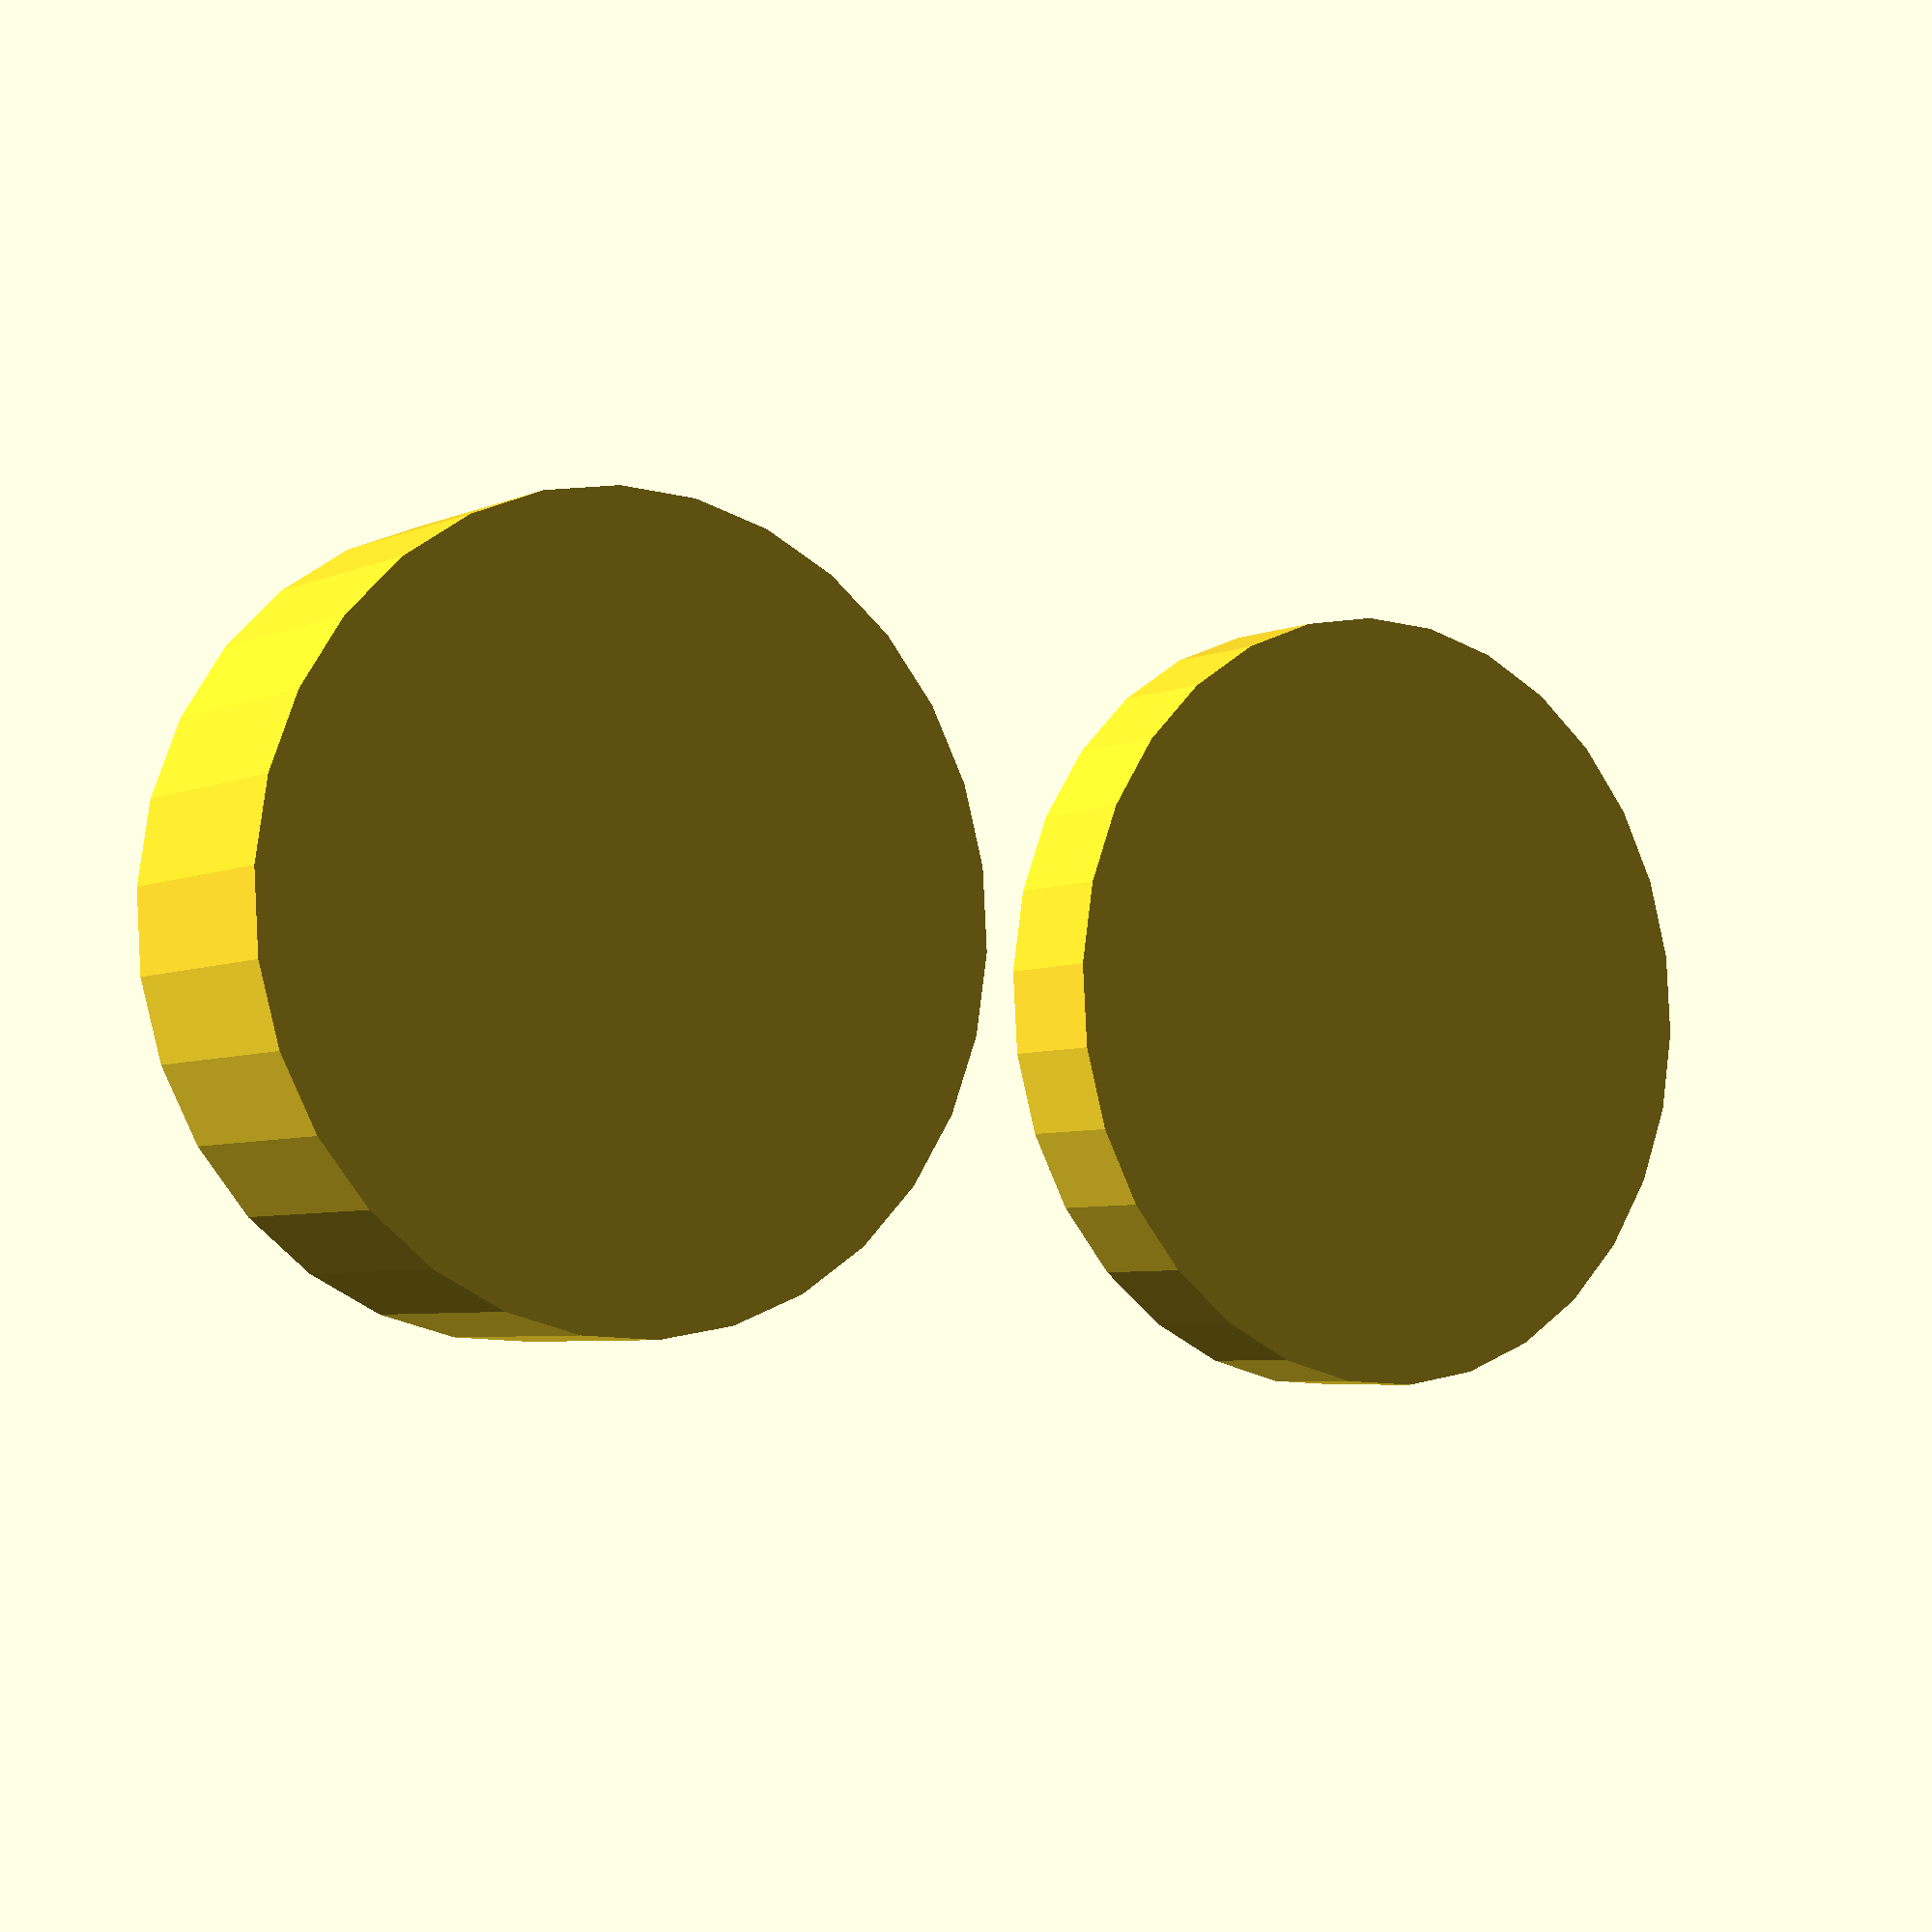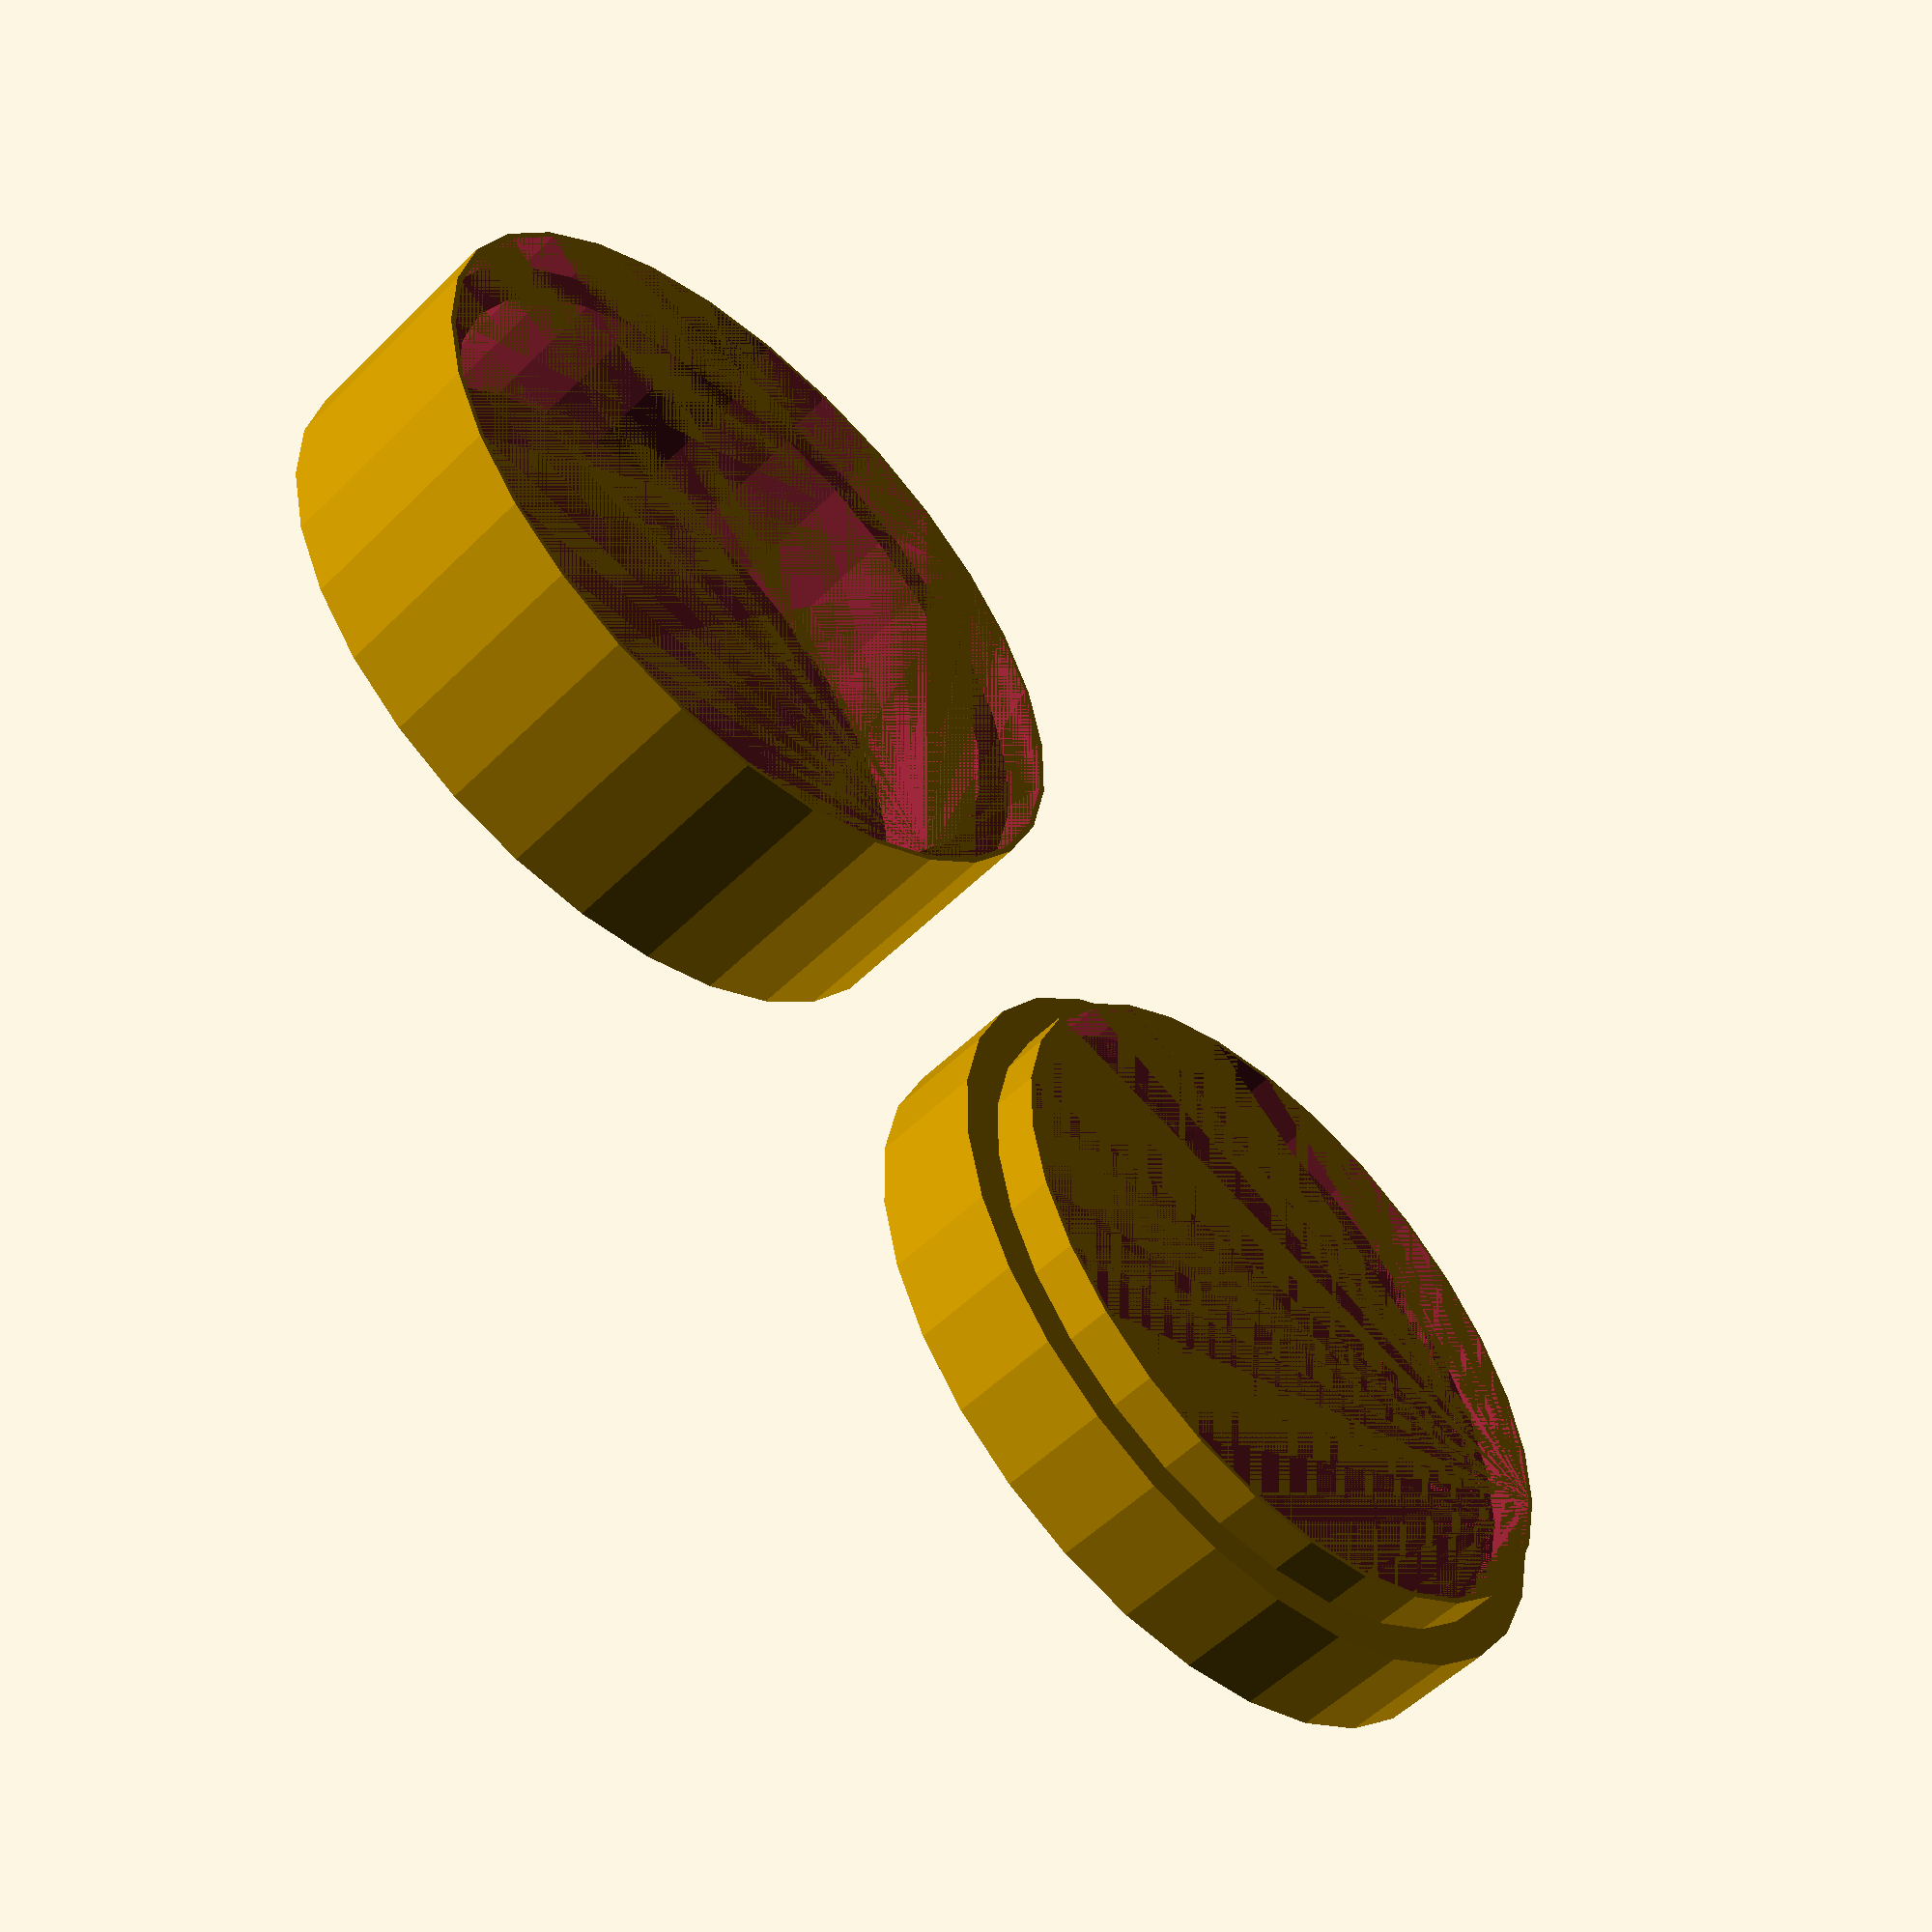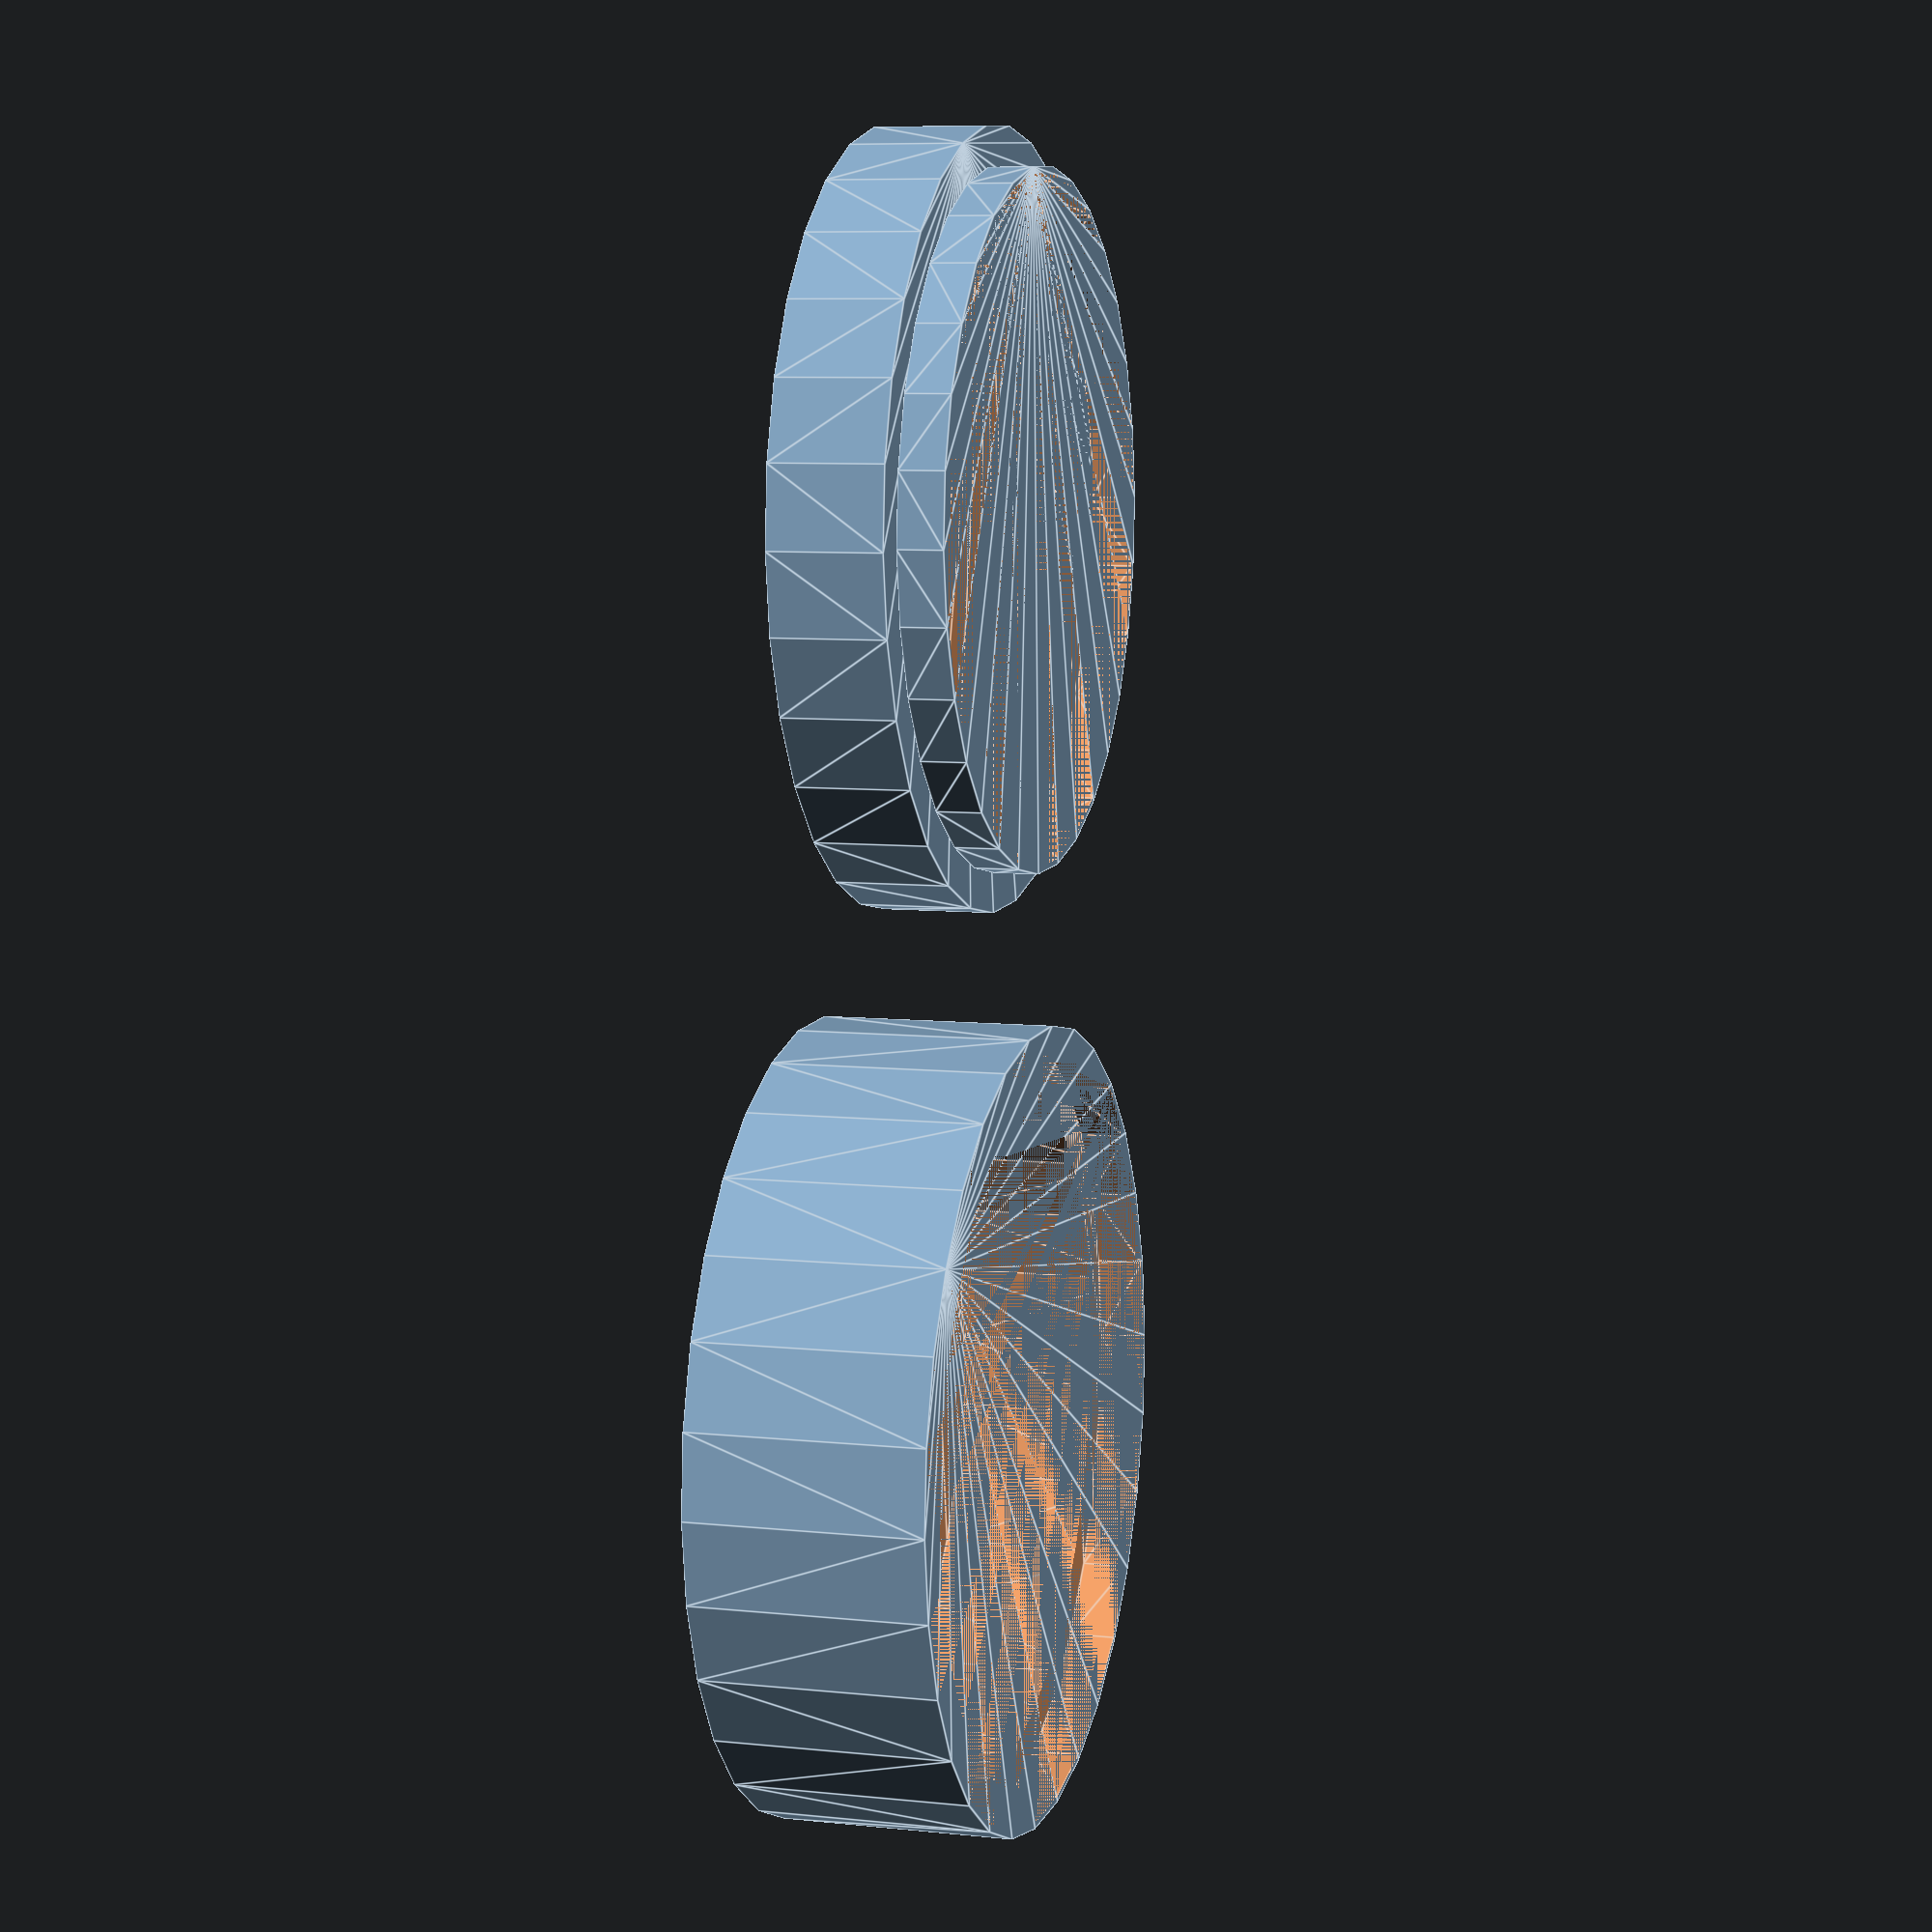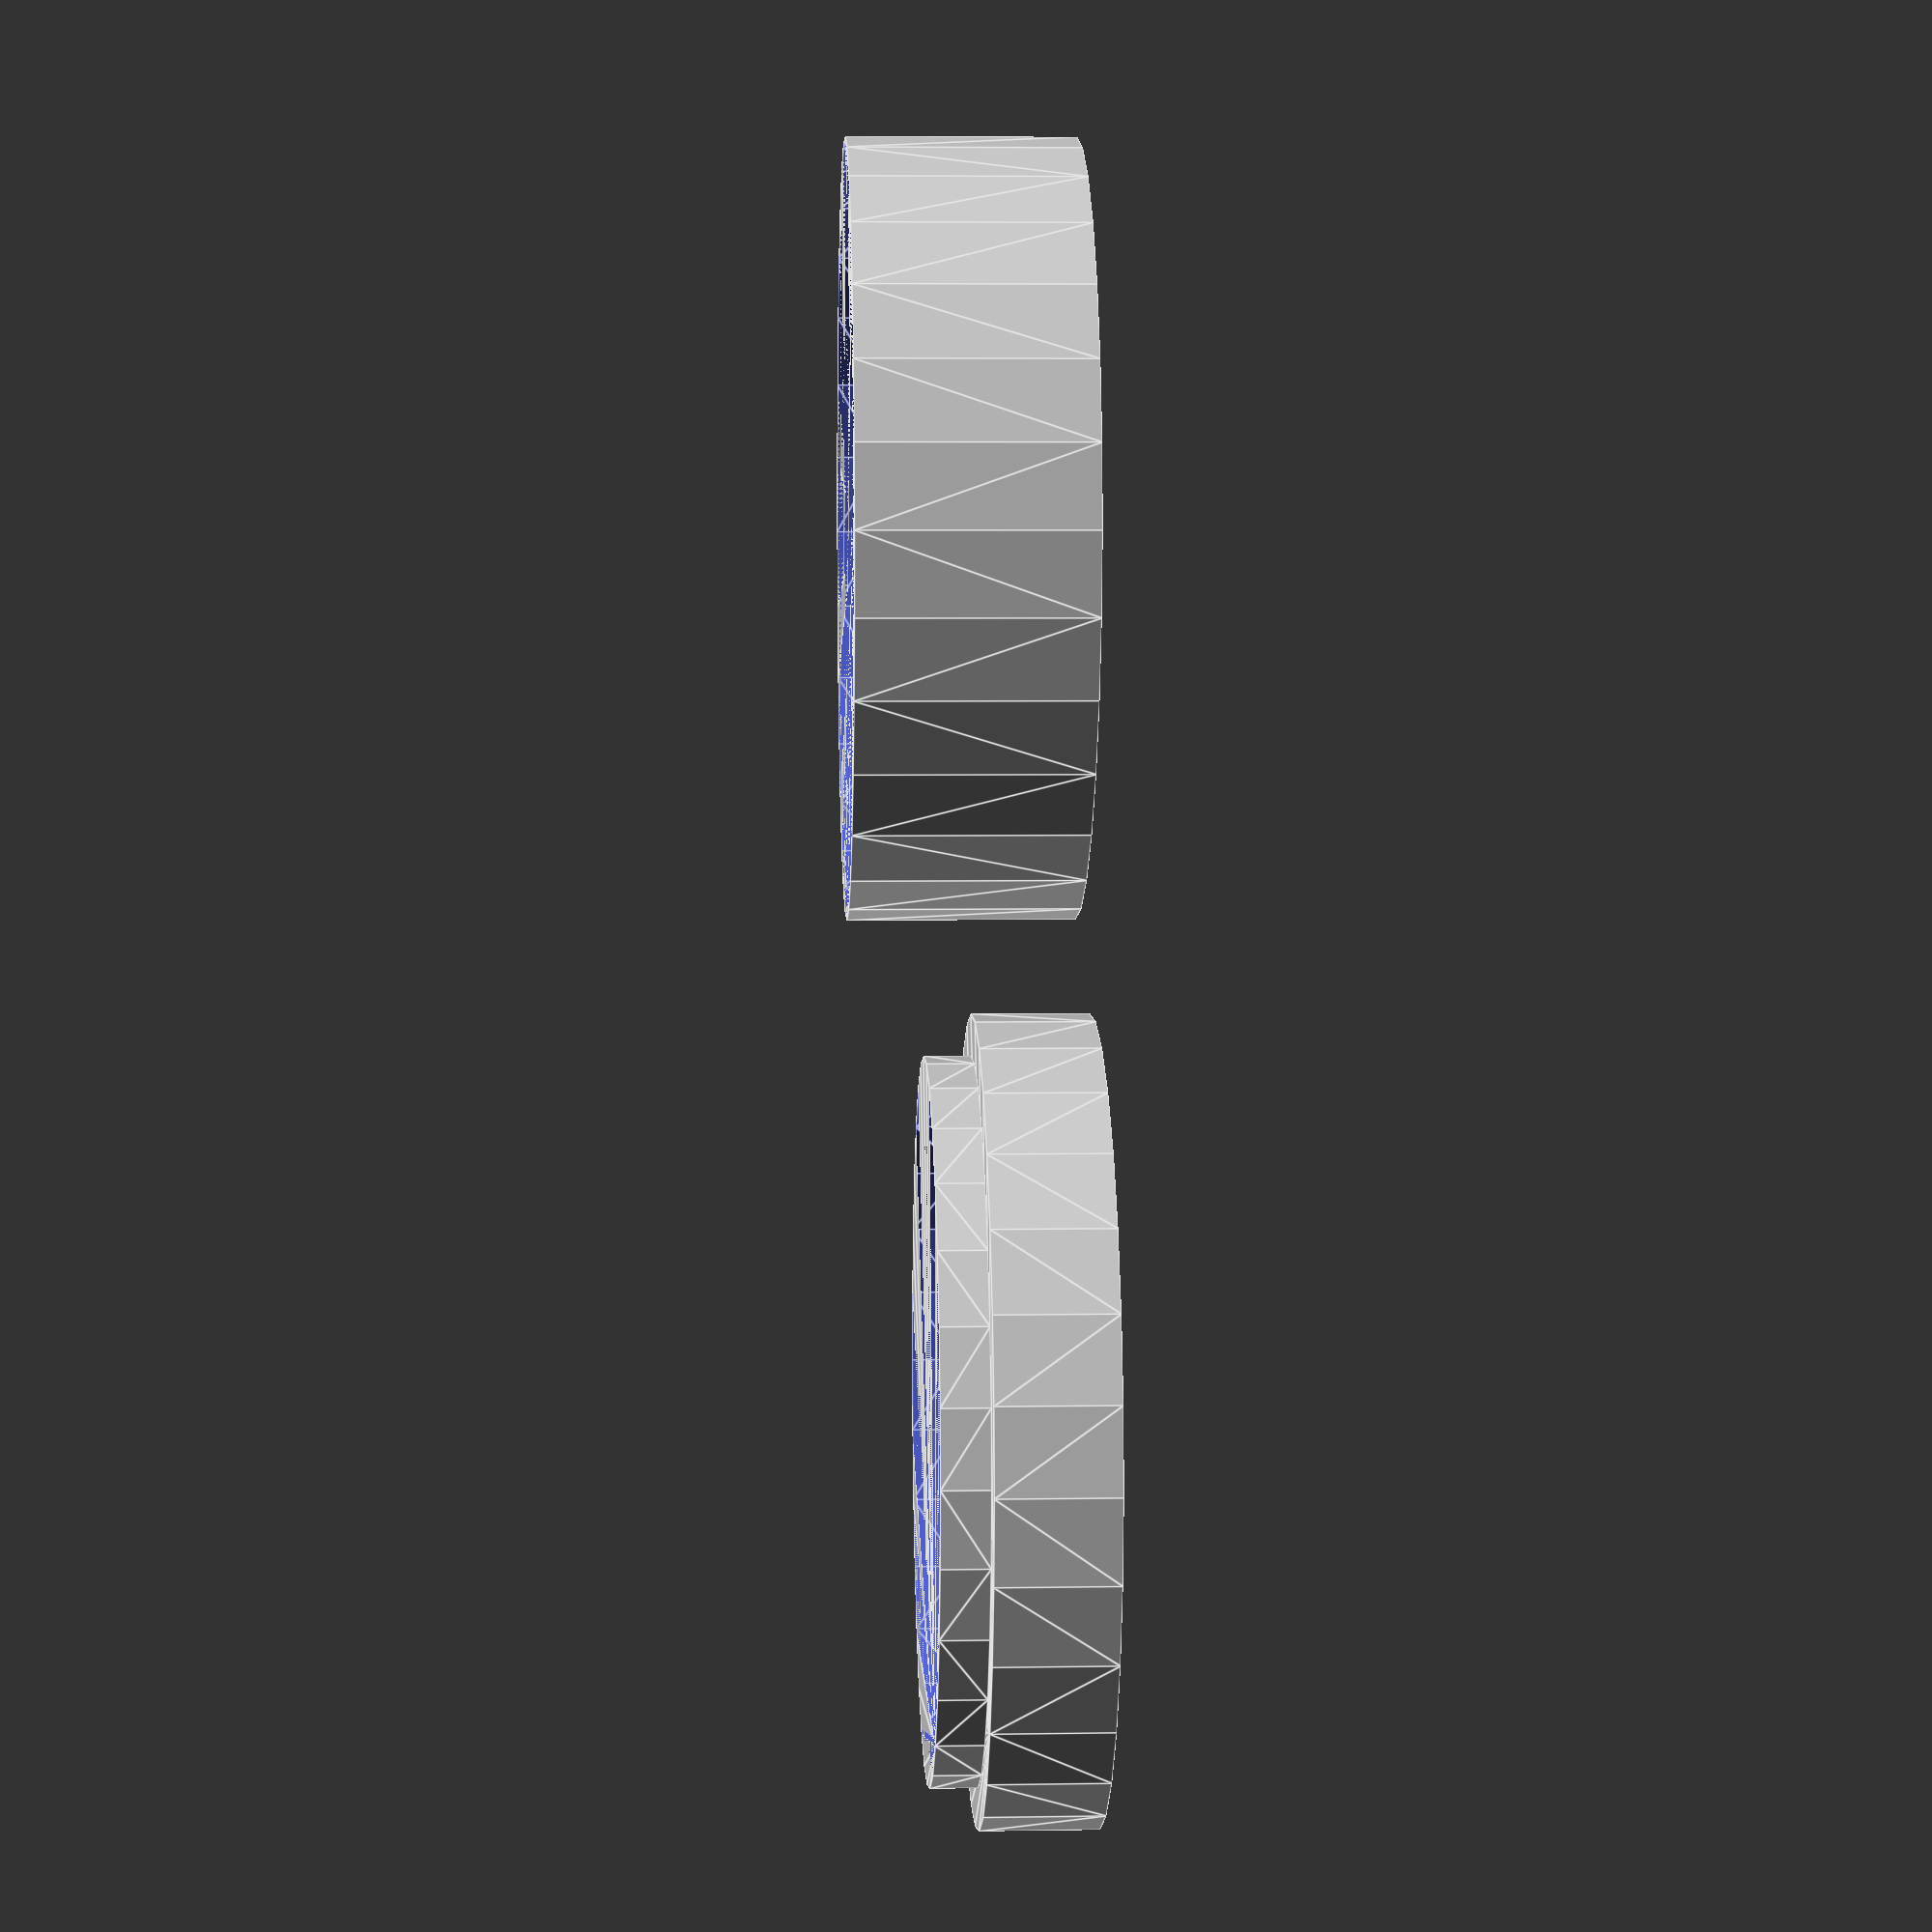
<openscad>
/*
	Autor: Michal Majercik <majermi6@fit.cvut.cz>
	Parametricky model krabicky
*/

module box_prototype ( x=30, y=30, rad=15, h=8, r=15 ){
	x_pos=(x-2*rad)/2; // x-ova suradnica centra valca tvoriaceho roh krabicky
	y_pos=(y-2*rad)/2; // y-ova suradnica ...

	if( r<=0 ){
		cube ( size=[x, y, h], center=true ); // v pripade rad <=0 je roh pravouhly
	} else {
		hull(){ // vykresli 4 krajne valce a potom to "ohulli"
			translate( [x_pos, y_pos, 0] )
			cylinder( h=h, r=r, center=true );

			translate( [-x_pos, y_pos, 0] )
			cylinder( h=h, r=r, center=true );

			translate( [x_pos, -y_pos, 0] )
			cylinder( h=h, r=r, center=true );

			translate( [-x_pos, -y_pos, 0] )
			cylinder( h=h, r=r, center=true );
		}
	}
}

module box_bottom( x=30, y=30, z1=5, rad=15, 
				 		 wall_thick=2, lock_z=2, reserve=0 ){
	difference(){
		box_prototype( x, y, rad, z1, rad+wall_thick ); // vytvori "vonkajsi obal" krabicky
		translate( [0, 0, wall_thick/2] ) // posunutie vyrezu vyssie
			box_prototype( x, y, rad, z1-wall_thick, rad ); // vyreze vnutro
		translate( [0, 0, (z1-lock_z)/2] ) // posunutie zubu na okraj
			box_prototype( x, y, rad, lock_z, rad+wall_thick/2+reserve/2 ); // vyreze zub
	}
}


module box_top( x=30, y=30, z2=5, rad=15, 
				 	 wall_thick=2, lock_z=2, reserve=0 ){
	difference(){
		box_prototype( x, y, rad, z2, rad+wall_thick ); // vytvori "vonkajsi obal" krabicky
		translate( [0, 0, -wall_thick/2] ) // necha dno
			box_prototype( x, y, rad, z2-wall_thick, rad ); // "vyreze" vnutro
	}
	translate( [0, 0, -((z2+lock_z)/2)] ) // vytvori zub
		difference(){
			box_prototype( x, y, rad, lock_z, rad+wall_thick/2-reserve/2 );
			box_prototype( x, y, rad, lock_z, rad );
		}
}


module box ( x=30, y=30, z1=10, z2=5, rad=15, 
				 wall_thick=2, lock_z=2, reserve=1.5, 
				 to_print=true, print_space=5 ){
	// spravne nastavenie premennych
	max_rad= x/2>y/2 ? y/2 : x/2;
	rad= rad>max_rad ? max_rad : (rad>0 ? rad : 0); // vypocet max radiusu
	z1= z1>=(wall_thick+lock_z) ? z1 : wall_thick+lock_z; // nastavenie z1 na odpovedajucu velkost v pripade ze z1<=wall_thick+lock_z
	z2= z2>=wall_thick ? z2 : wall_thick; // nastavenie z2 ...
	reserve= reserve>=0 ? reserve : 0; // pripad ze reserve<0
	lock_z= lock_z>=0 ? lock_z : 0;  // ...
	
	if( x>0 && y>0 && wall_thick>0 ){ // pripad kedy sa krabicky vykresluju
		if( to_print == false){ // nad sebou
			translate( [0, 0, z1/2] )
				box_bottom( x, y, z1, rad, wall_thick, lock_z, reserve );
			translate( [0, 0, z1+z2/2+reserve] )
				box_top( x, y, z2, rad, wall_thick, lock_z, reserve );
		}
		else{ // vedla seba
			translate( [x/2+wall_thick+print_space/2, 0, z1/2] )
				box_bottom( x, y, z1, rad, wall_thick, lock_z, reserve );
			rotate( [180,0,0] )
				translate( [-(x/2+wall_thick+print_space/2), 0, -(z2/2)] )
					box_top( x, y, z2, rad, wall_thick, lock_z, reserve );
		}
	}
}

box( 
x=30, 
y=30, 
z1=10, 
z2=5, 
rad=15, 
wall_thick=2, 
lock_z=2, 
reserve=1.5, 
to_print=true, 
print_space=5 
);
</openscad>
<views>
elev=184.9 azim=177.4 roll=35.5 proj=p view=wireframe
elev=54.1 azim=209.3 roll=316.2 proj=p view=wireframe
elev=172.4 azim=286.0 roll=253.4 proj=p view=edges
elev=354.9 azim=251.9 roll=87.3 proj=p view=edges
</views>
